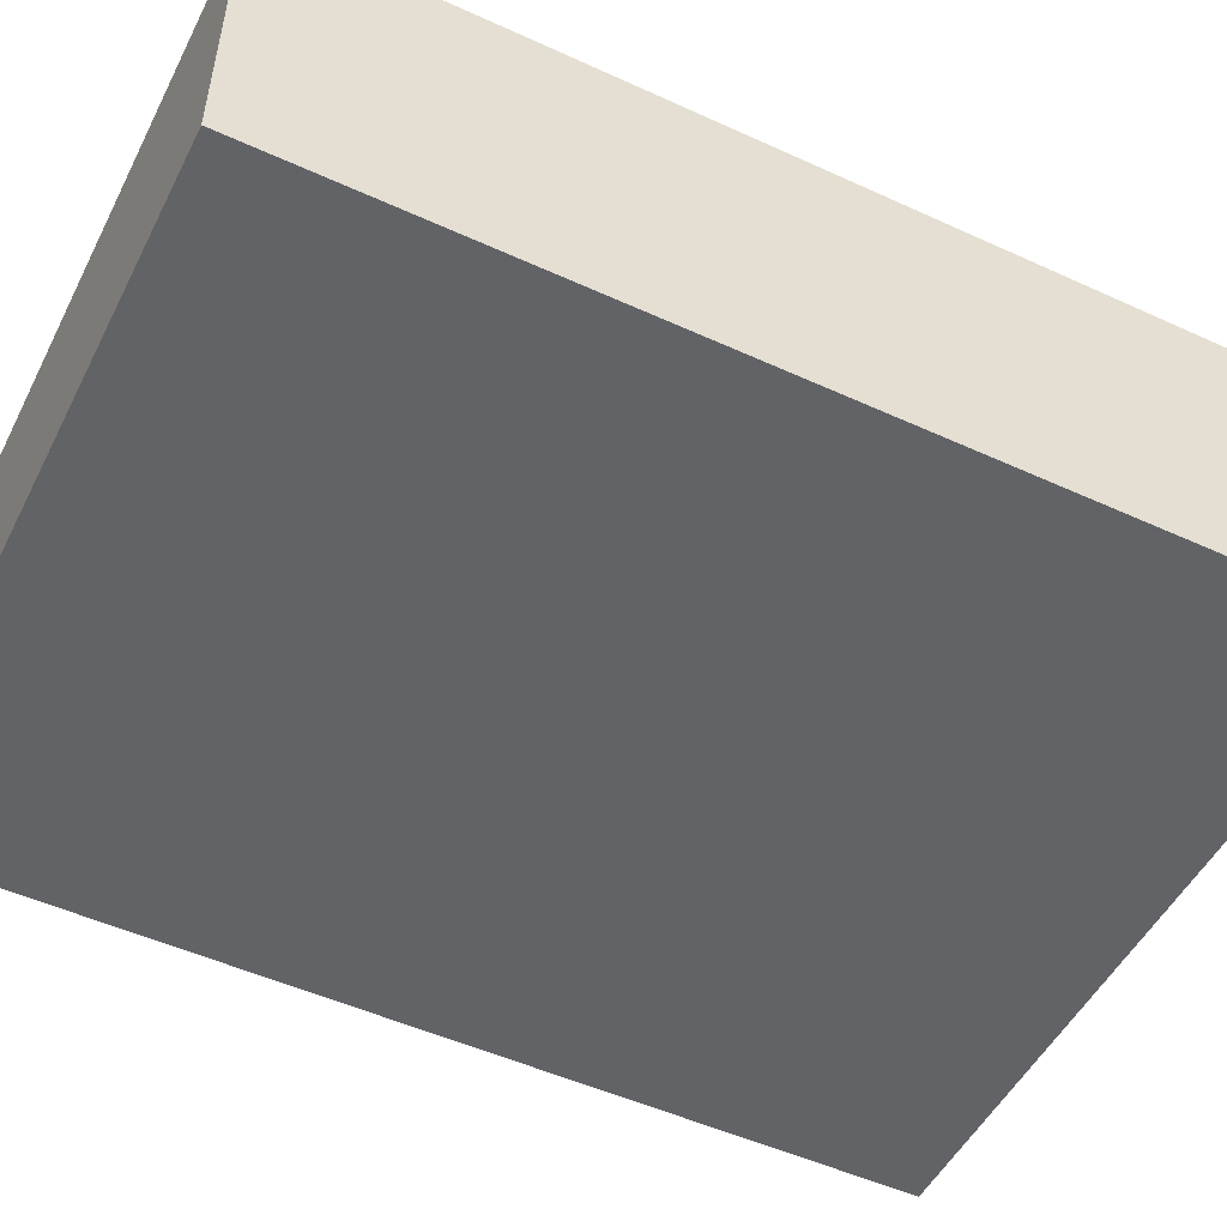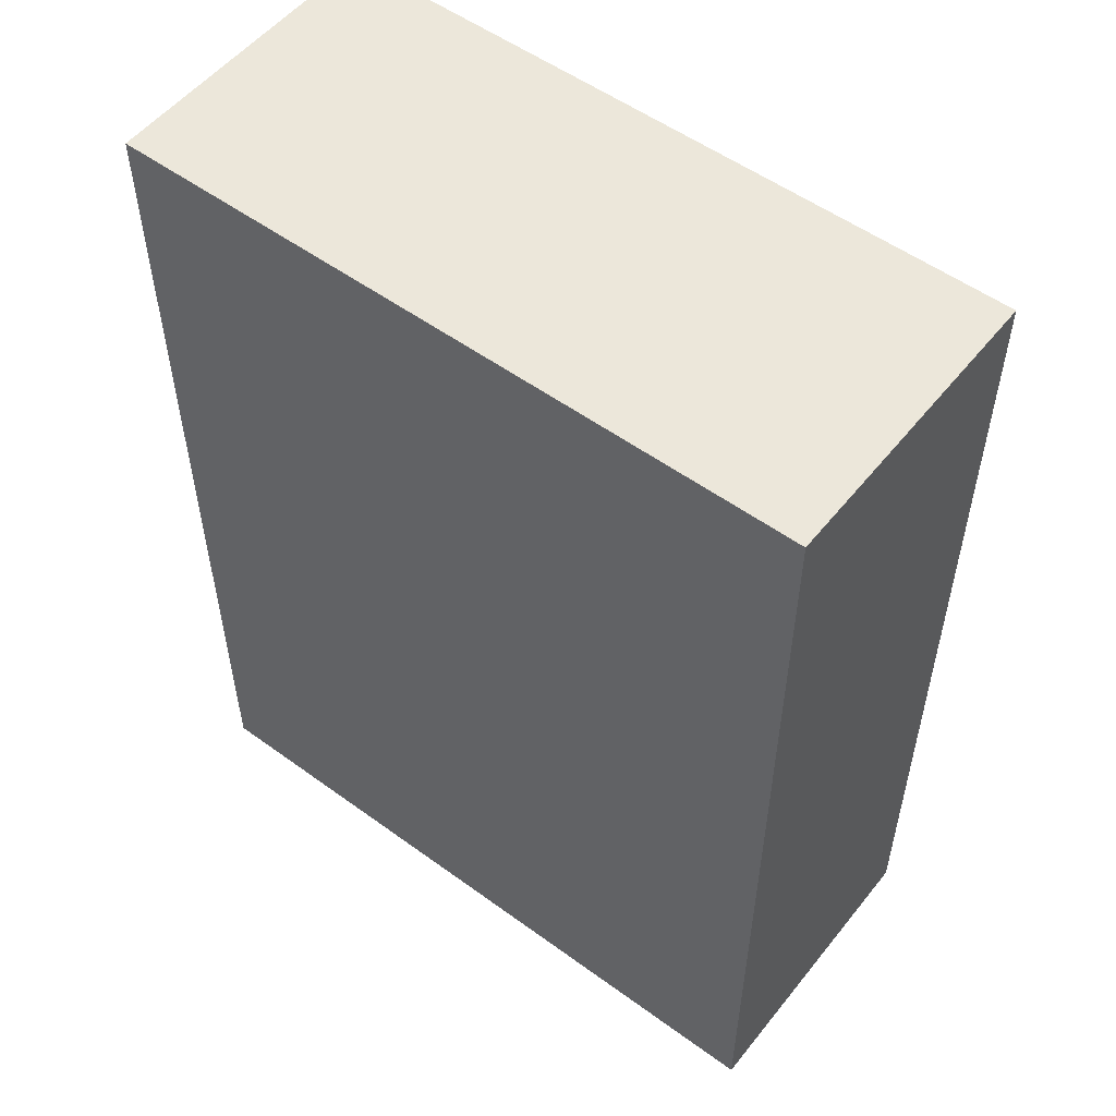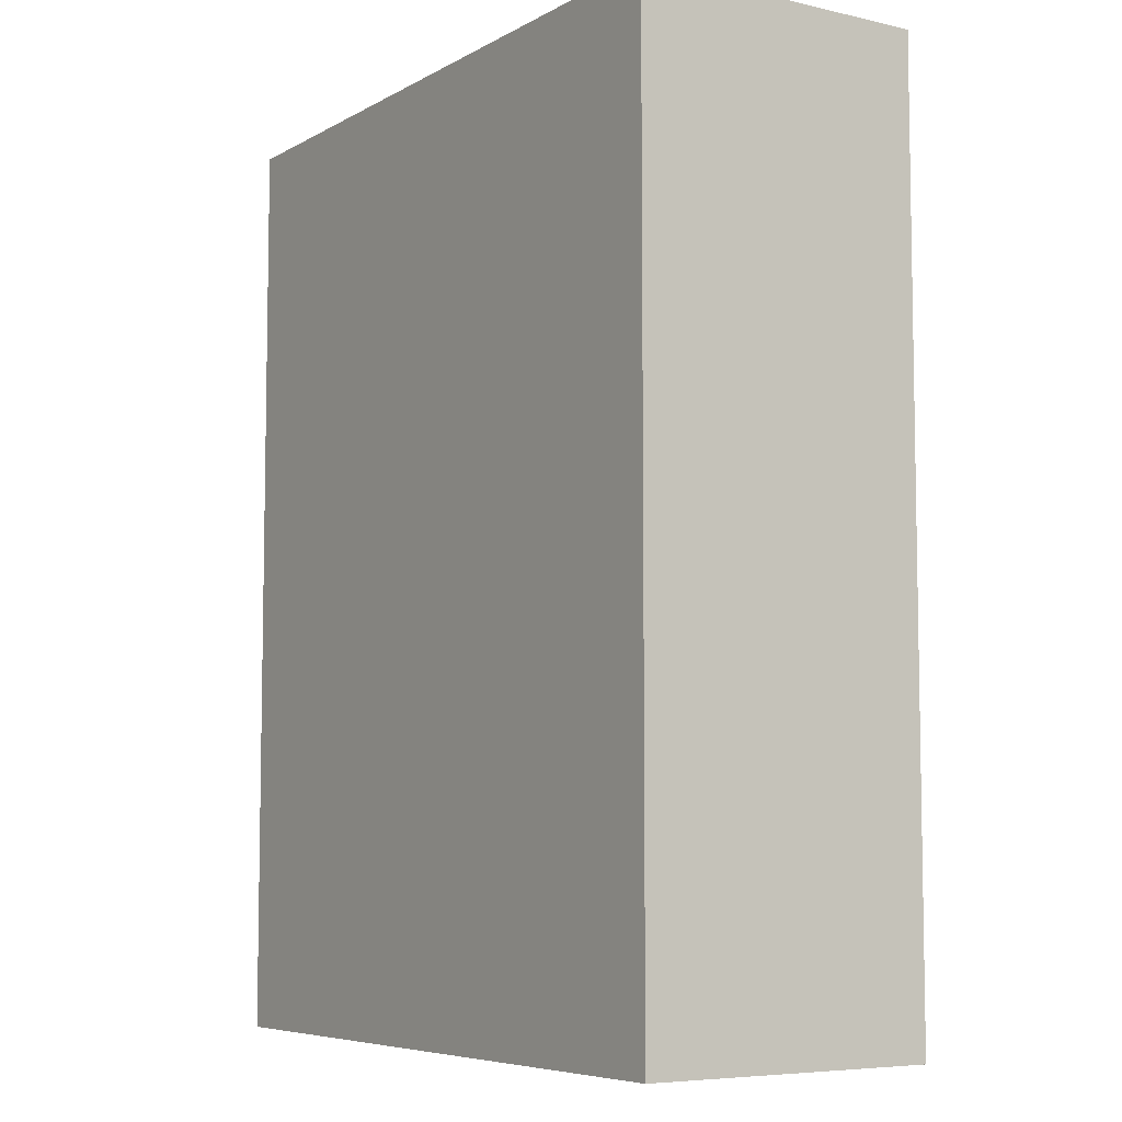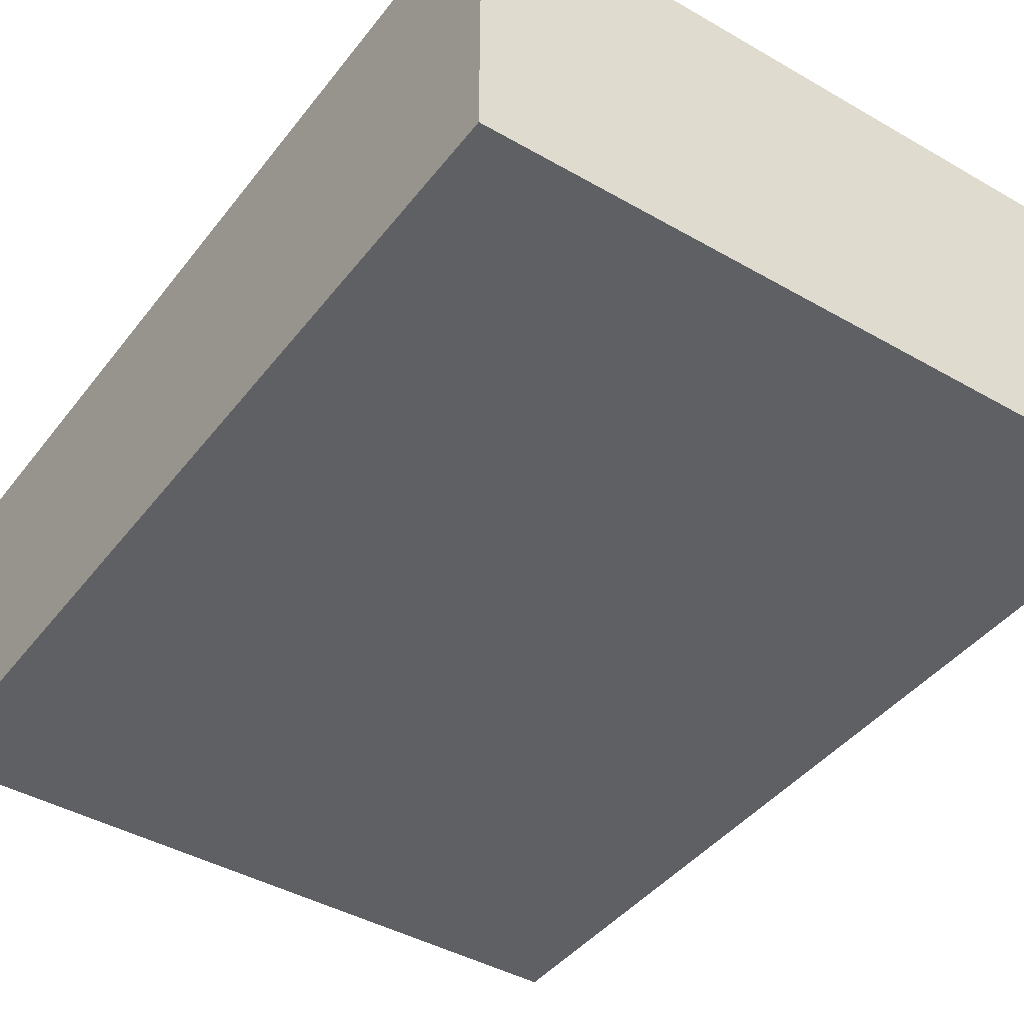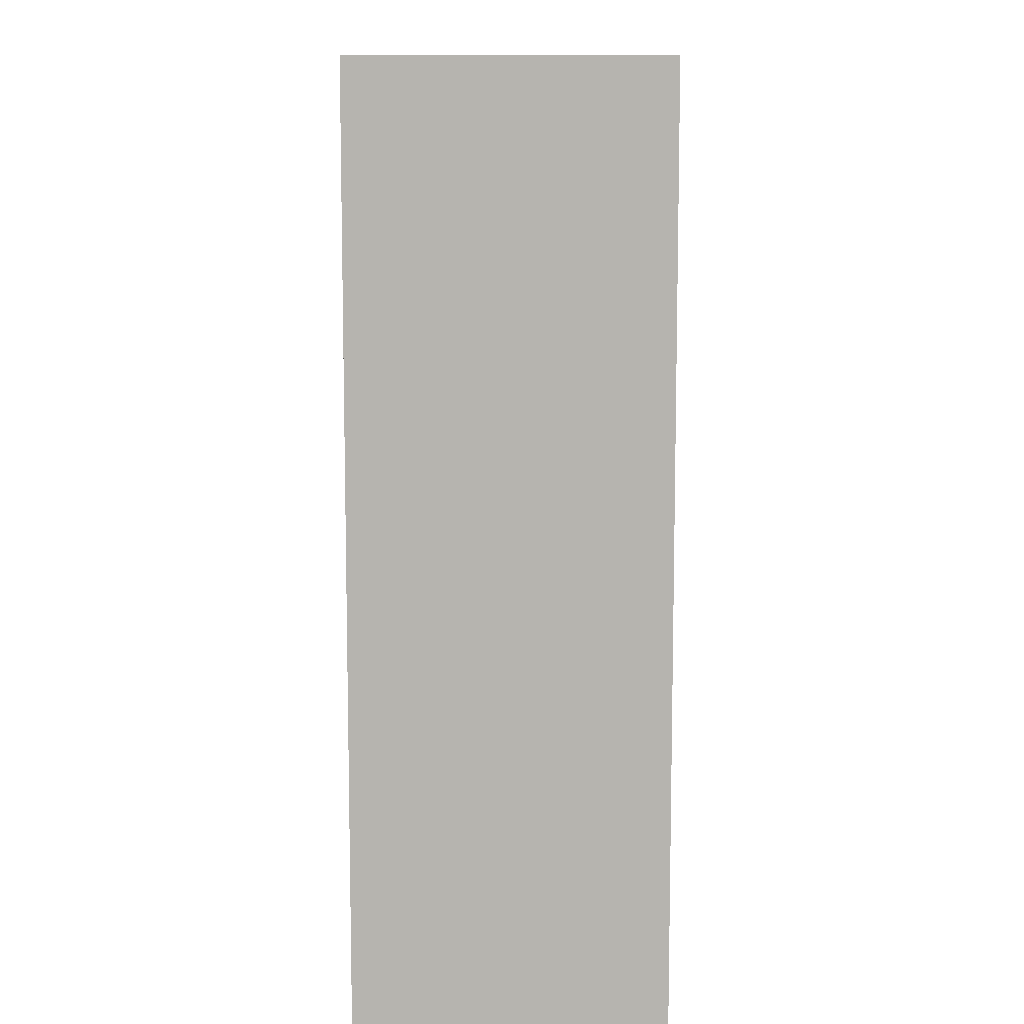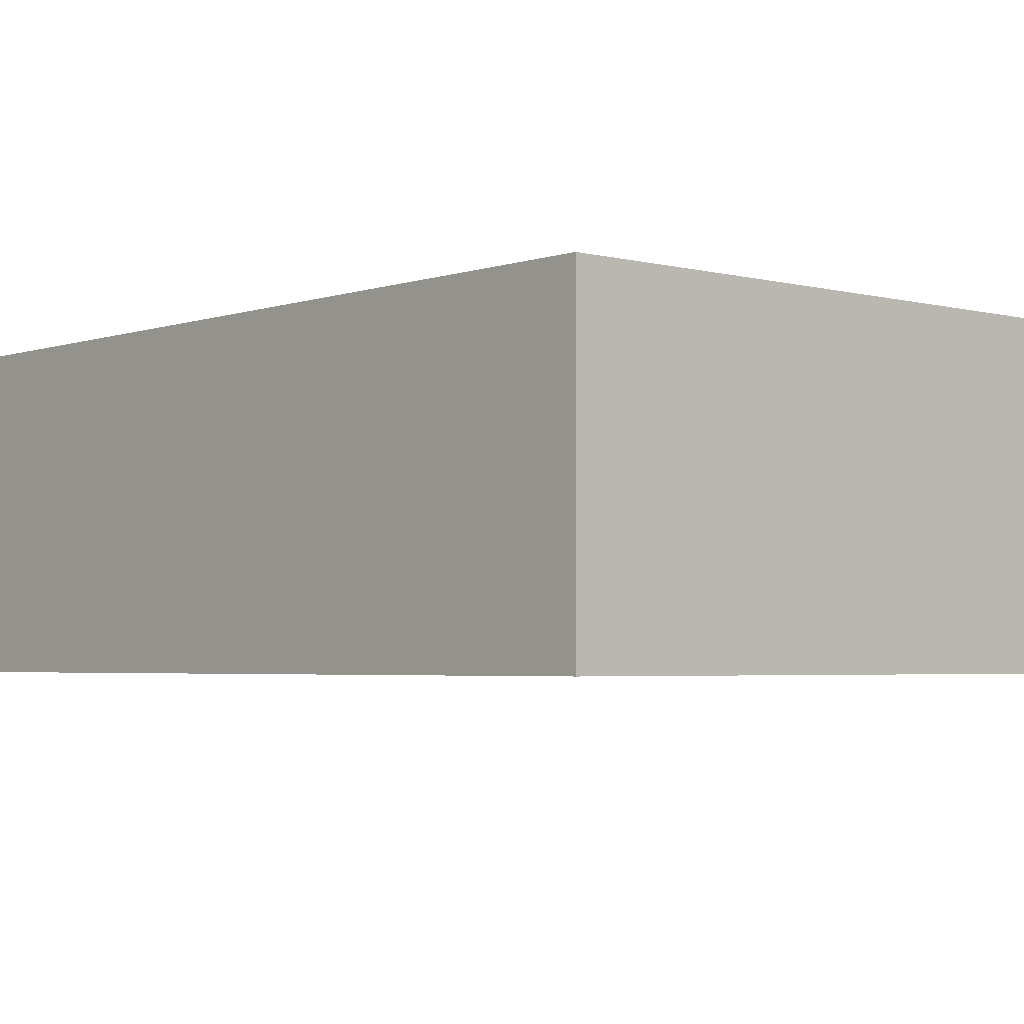
<metadata>
{"format":"obj","ext":"obj","renderer":"f3d","projection":"perspective","resolution":1024,"background":"white","views":[{"elev":-50.9,"azim":-116.5,"up":"+Z"},{"elev":53.7,"azim":37.8,"up":"+Y"},{"elev":-6.7,"azim":56.5,"up":"+Y"},{"elev":-42.5,"azim":145.5,"up":"+Z"},{"elev":9.4,"azim":90.3,"up":"+Y"},{"elev":-3.4,"azim":138.7,"up":"+Z"}]}
</metadata>
<code>
o Colider_Cube
v -0.0375 -0.05 -0.0161
v -0.0375 -0.05 0.0161
v -0.0375 0.05 -0.0161
v -0.0375 0.05 0.0161
v 0.0375 -0.05 -0.0161
v 0.0375 -0.05 0.0161
v 0.0375 0.05 -0.0161
v 0.0375 0.05 0.0161
f 2 3 1
f 4 7 3
f 8 5 7
f 6 1 5
f 7 1 3
f 4 6 8
f 2 4 3
f 4 8 7
f 8 6 5
f 6 2 1
f 7 5 1
f 4 2 6

</code>
